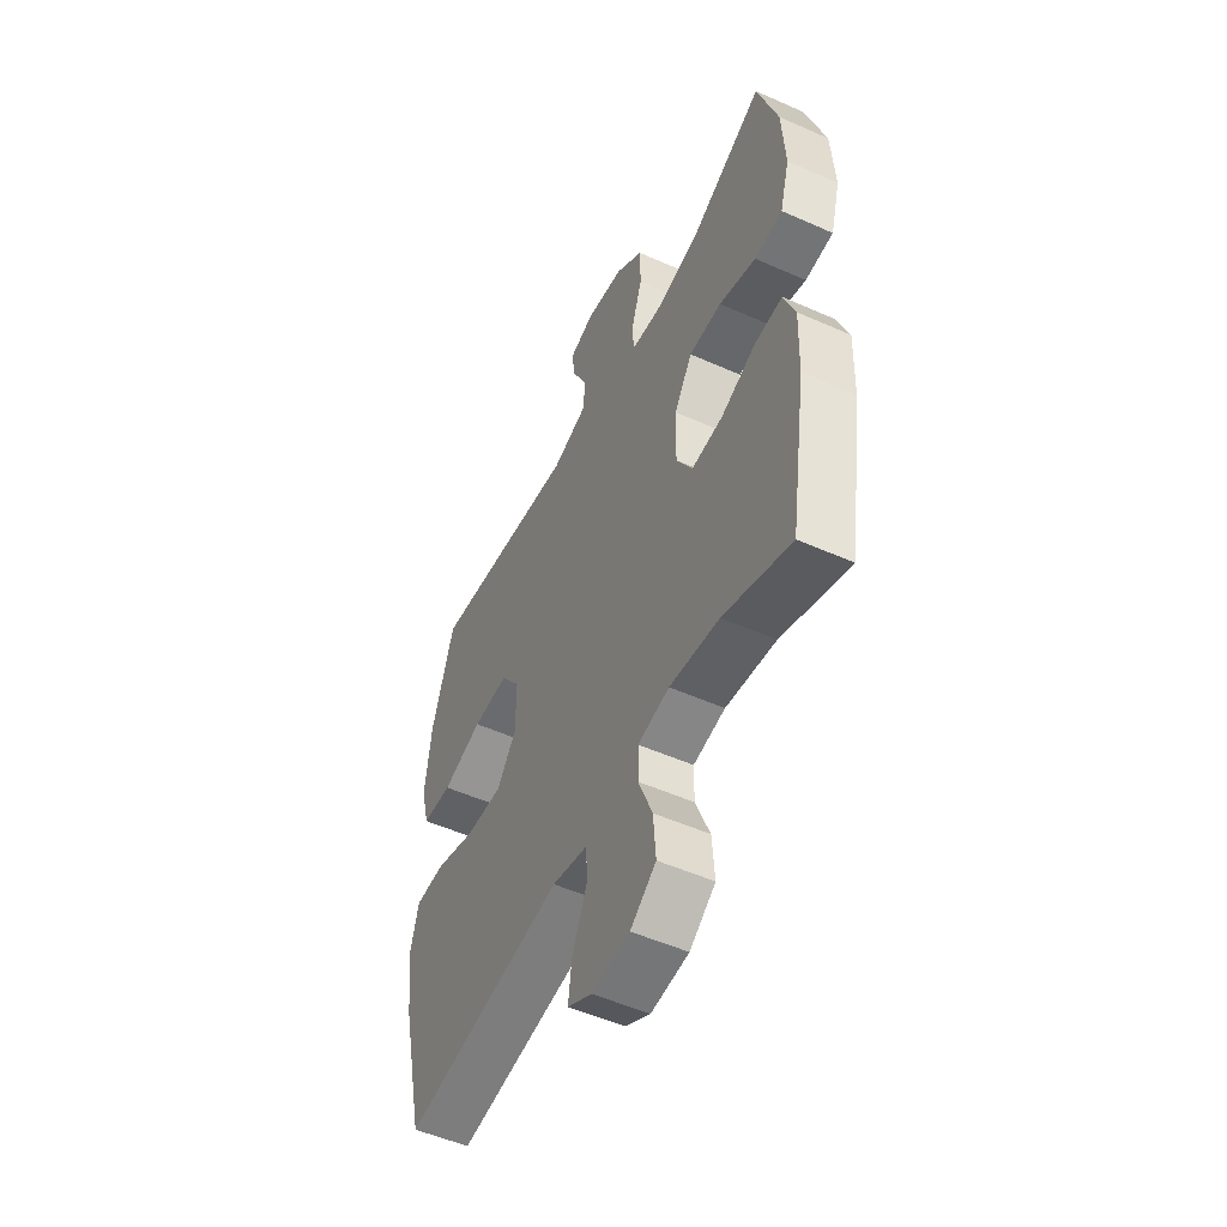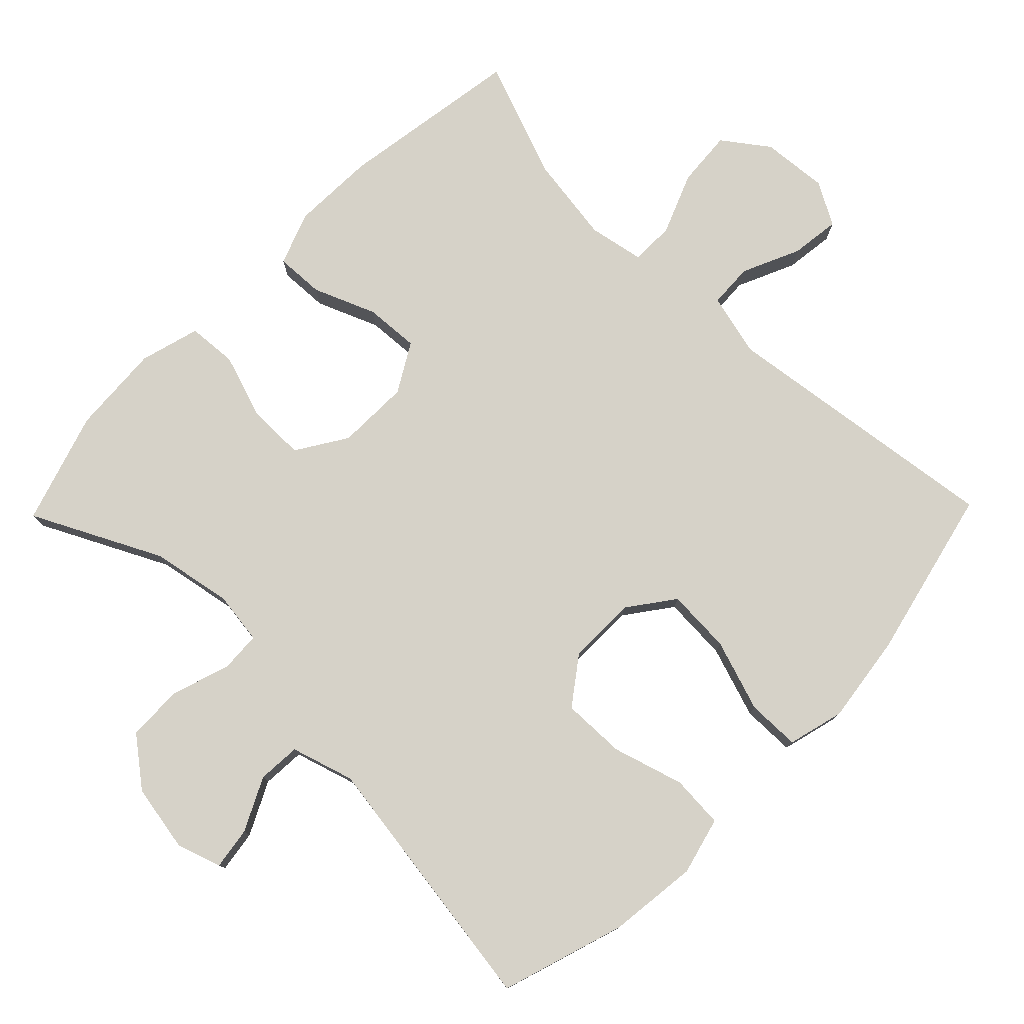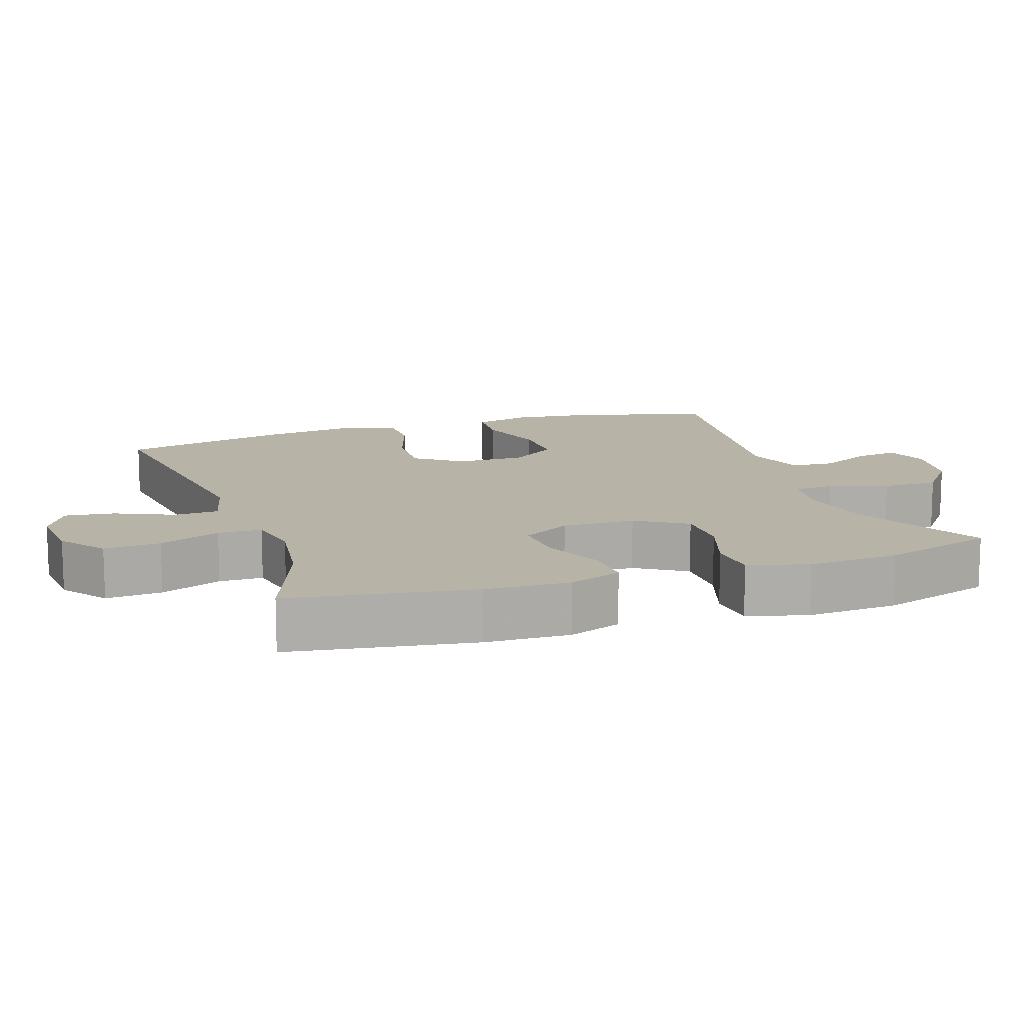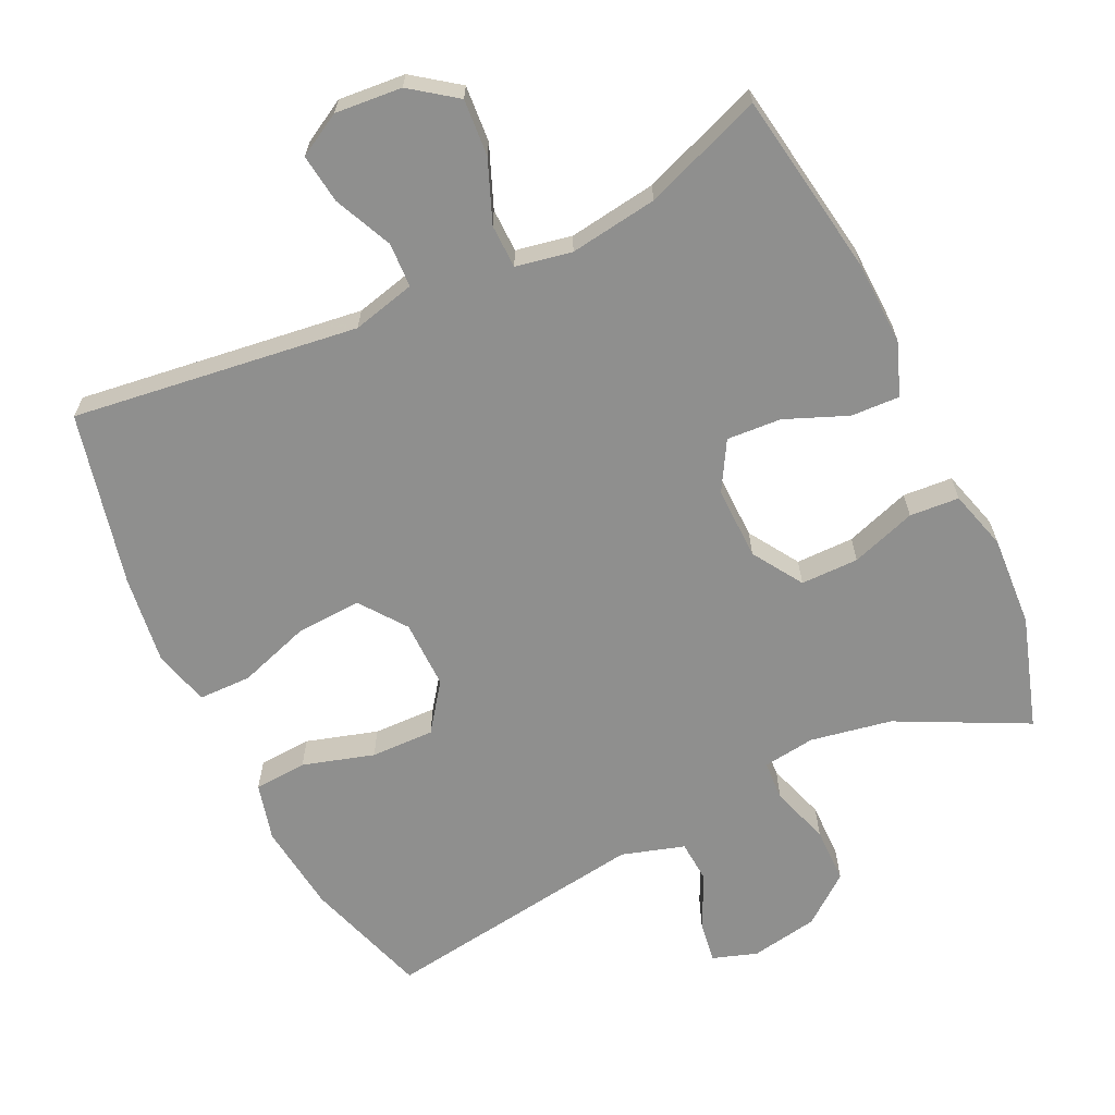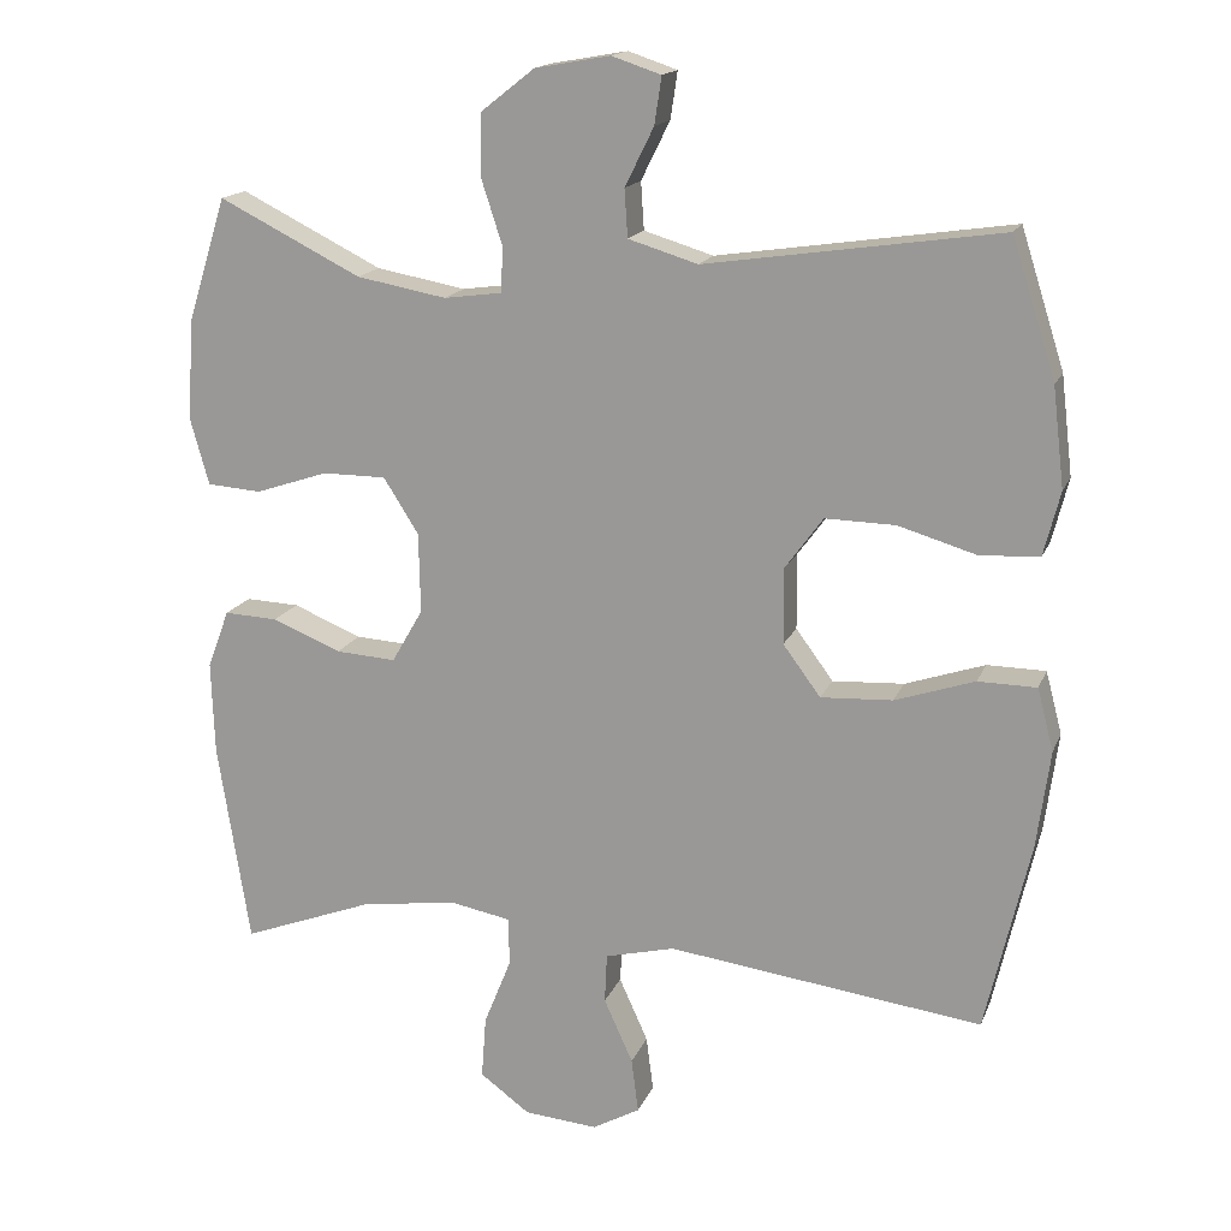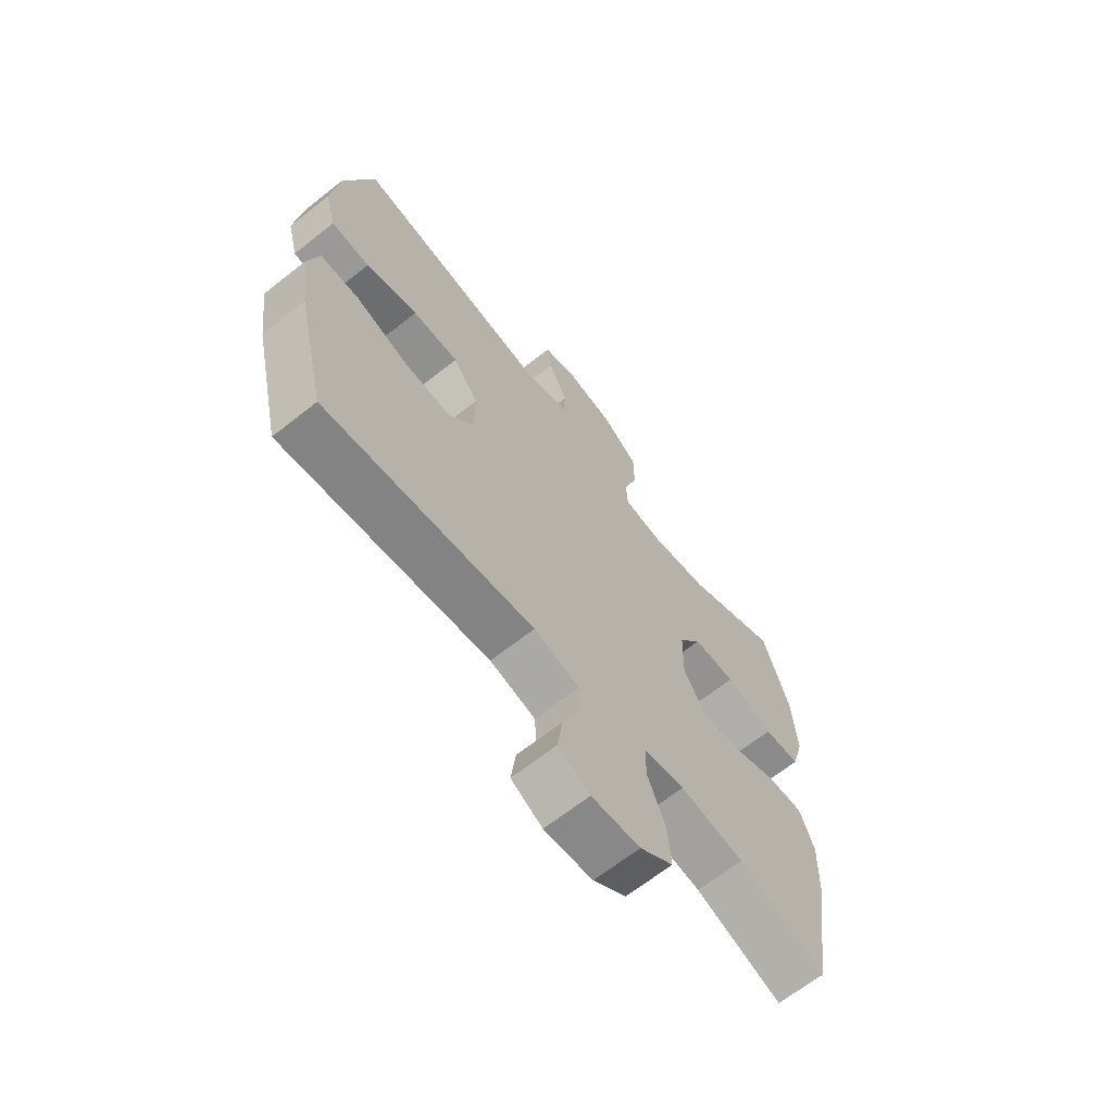
<metadata>
{"format":"obj","ext":"obj","renderer":"f3d","projection":"perspective","resolution":1024,"background":"white","views":[{"elev":-52.2,"azim":-115.6,"up":"+Z"},{"elev":77.8,"azim":44.3,"up":"+Y"},{"elev":12.9,"azim":-108.8,"up":"+Y"},{"elev":-65.1,"azim":-154.5,"up":"+Y"},{"elev":16.3,"azim":17.0,"up":"+Z"},{"elev":-66.5,"azim":128.4,"up":"+Z"}]}
</metadata>
<code>
v -0.5 0.07 0.5
v -0.318 0.07 0.409
v -0.203 0.07 0.388
v -0.129 0.07 0.398
v -0.126 0.07 0.455
v -0.153 0.07 0.538
v -0.152 0.07 0.618
v -0.083 0.07 0.672
v 0.013 0.07 0.689
v 0.076 0.07 0.668
v 0.067 0.07 0.608
v 0.03 0.07 0.533
v 0.034 0.07 0.472
v 0.123 0.07 0.445
v 0.5 0.07 0.5
v 0.556 0.07 0.324
v 0.571 0.07 0.197
v 0.55 0.07 0.115
v 0.475 0.07 0.11
v 0.374 0.07 0.14
v 0.284 0.07 0.142
v 0.235 0.07 0.075
v 0.236 0.07 -0.022
v 0.284 0.07 -0.087
v 0.376 0.07 -0.082
v 0.478 0.07 -0.048
v 0.553 0.07 -0.049
v 0.574 0.07 -0.129
v 0.557 0.07 -0.255
v 0.5 0.07 -0.5
v 0.096 0.07 -0.447
v 0.007 0.07 -0.469
v 0.004 0.07 -0.532
v 0.041 0.07 -0.614
v 0.05 0.07 -0.684
v -0.011 0.07 -0.718
v -0.105 0.07 -0.71
v -0.169 0.07 -0.663
v -0.163 0.07 -0.583
v -0.128 0.07 -0.496
v -0.129 0.07 -0.434
v -0.208 0.07 -0.419
v -0.332 0.07 -0.437
v -0.5 0.07 -0.5
v -0.541 0.07 -0.24
v -0.545 0.07 -0.121
v -0.517 0.07 -0.046
v -0.448 0.07 -0.049
v -0.36 0.07 -0.085
v -0.283 0.07 -0.09
v -0.243 0.07 -0.021
v -0.245 0.07 0.082
v -0.29 0.07 0.153
v -0.372 0.07 0.153
v -0.464 0.07 0.122
v -0.534 0.07 0.127
v -0.558 0.07 0.212
v -0.55 0.07 0.341
v -0.5 0 0.5
v -0.318 0 0.409
v -0.203 0 0.388
v -0.129 0 0.398
v -0.126 0 0.455
v -0.153 0 0.538
v -0.152 0 0.618
v -0.083 0 0.672
v 0.013 0 0.689
v 0.076 0 0.668
v 0.067 0 0.608
v 0.03 0 0.533
v 0.034 0 0.472
v 0.123 0 0.445
v 0.5 0 0.5
v 0.556 0 0.324
v 0.571 0 0.197
v 0.55 0 0.115
v 0.475 0 0.11
v 0.374 0 0.14
v 0.284 0 0.142
v 0.235 0 0.075
v 0.236 0 -0.022
v 0.284 0 -0.087
v 0.376 0 -0.082
v 0.478 0 -0.048
v 0.553 0 -0.049
v 0.574 0 -0.129
v 0.557 0 -0.255
v 0.5 0 -0.5
v 0.096 0 -0.447
v 0.007 0 -0.469
v 0.004 0 -0.532
v 0.041 0 -0.614
v 0.05 0 -0.684
v -0.011 0 -0.718
v -0.105 0 -0.71
v -0.169 0 -0.663
v -0.163 0 -0.583
v -0.128 0 -0.496
v -0.129 0 -0.434
v -0.208 0 -0.419
v -0.332 0 -0.437
v -0.5 0 -0.5
v -0.541 0 -0.24
v -0.545 0 -0.121
v -0.517 0 -0.046
v -0.448 0 -0.049
v -0.36 0 -0.085
v -0.283 0 -0.09
v -0.243 0 -0.021
v -0.245 0 0.082
v -0.29 0 0.153
v -0.372 0 0.153
v -0.464 0 0.122
v -0.534 0 0.127
v -0.558 0 0.212
v -0.55 0 0.341
f 58 1 2
f 57 58 2
f 56 57 2
f 55 56 2
f 54 55 2
f 53 54 2 3
f 52 53 3 4
f 51 52 4
f 47 48 49
f 46 47 49
f 45 46 49
f 44 45 49
f 43 44 49
f 42 43 49 50
f 41 42 50 51
f 38 39 40
f 37 38 40
f 36 37 40
f 35 36 40
f 34 35 40
f 33 34 40
f 32 33 40 41
f 41 51 4
f 32 41 4
f 31 32 4
f 29 30 31
f 28 29 31
f 27 28 31
f 26 27 31
f 25 26 31
f 18 19 20
f 17 18 20
f 16 17 20
f 15 16 20
f 14 15 20
f 13 14 20 21
f 10 11 12
f 9 10 12
f 8 9 12
f 7 8 12
f 6 7 12
f 5 6 12
f 5 12 13
f 13 21 22
f 5 13 22
f 4 5 22
f 24 25 31
f 23 24 31 4
f 4 22 23
f 60 59 116
f 60 116 115
f 60 115 114
f 60 114 113
f 60 113 112
f 61 60 112 111
f 62 61 111 110
f 62 110 109
f 107 106 105
f 107 105 104
f 107 104 103
f 107 103 102
f 107 102 101
f 108 107 101 100
f 109 108 100 99
f 98 97 96
f 98 96 95
f 98 95 94
f 98 94 93
f 98 93 92
f 98 92 91
f 99 98 91 90
f 62 109 99
f 62 99 90
f 62 90 89
f 89 88 87
f 89 87 86
f 89 86 85
f 89 85 84
f 89 84 83
f 78 77 76
f 78 76 75
f 78 75 74
f 78 74 73
f 78 73 72
f 79 78 72 71
f 70 69 68
f 70 68 67
f 70 67 66
f 70 66 65
f 70 65 64
f 70 64 63
f 71 70 63
f 80 79 71
f 80 71 63
f 80 63 62
f 89 83 82
f 62 89 82 81
f 81 80 62
f 1 59 60 2
f 2 60 61 3
f 3 61 62 4
f 4 62 63 5
f 5 63 64 6
f 6 64 65 7
f 7 65 66 8
f 8 66 67 9
f 9 67 68 10
f 10 68 69 11
f 11 69 70 12
f 12 70 71 13
f 13 71 72 14
f 14 72 73 15
f 15 73 74 16
f 16 74 75 17
f 17 75 76 18
f 18 76 77 19
f 19 77 78 20
f 20 78 79 21
f 21 79 80 22
f 22 80 81 23
f 23 81 82 24
f 24 82 83 25
f 25 83 84 26
f 26 84 85 27
f 27 85 86 28
f 28 86 87 29
f 29 87 88 30
f 30 88 89 31
f 31 89 90 32
f 32 90 91 33
f 33 91 92 34
f 34 92 93 35
f 35 93 94 36
f 36 94 95 37
f 37 95 96 38
f 38 96 97 39
f 39 97 98 40
f 40 98 99 41
f 41 99 100 42
f 42 100 101 43
f 43 101 102 44
f 44 102 103 45
f 45 103 104 46
f 46 104 105 47
f 47 105 106 48
f 48 106 107 49
f 49 107 108 50
f 50 108 109 51
f 51 109 110 52
f 52 110 111 53
f 53 111 112 54
f 54 112 113 55
f 55 113 114 56
f 56 114 115 57
f 57 115 116 58
f 58 116 59 1

</code>
